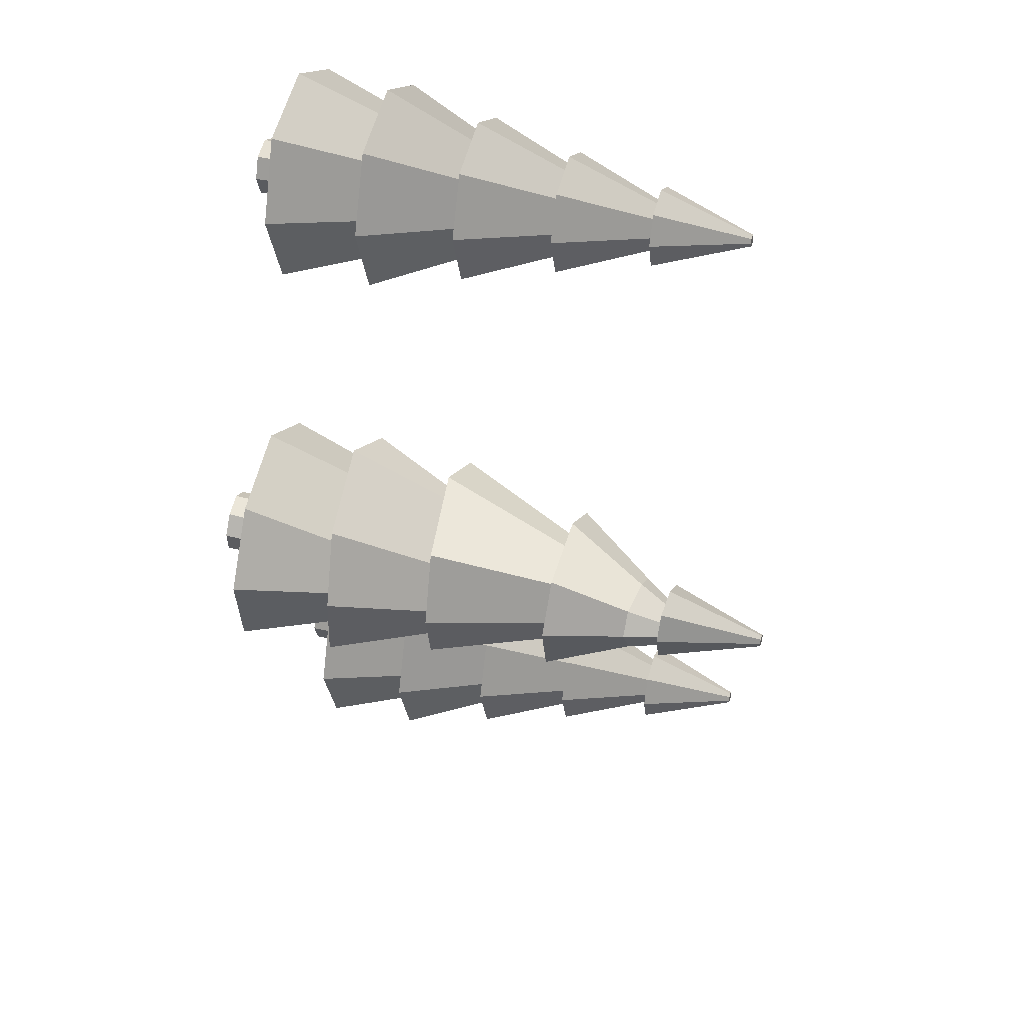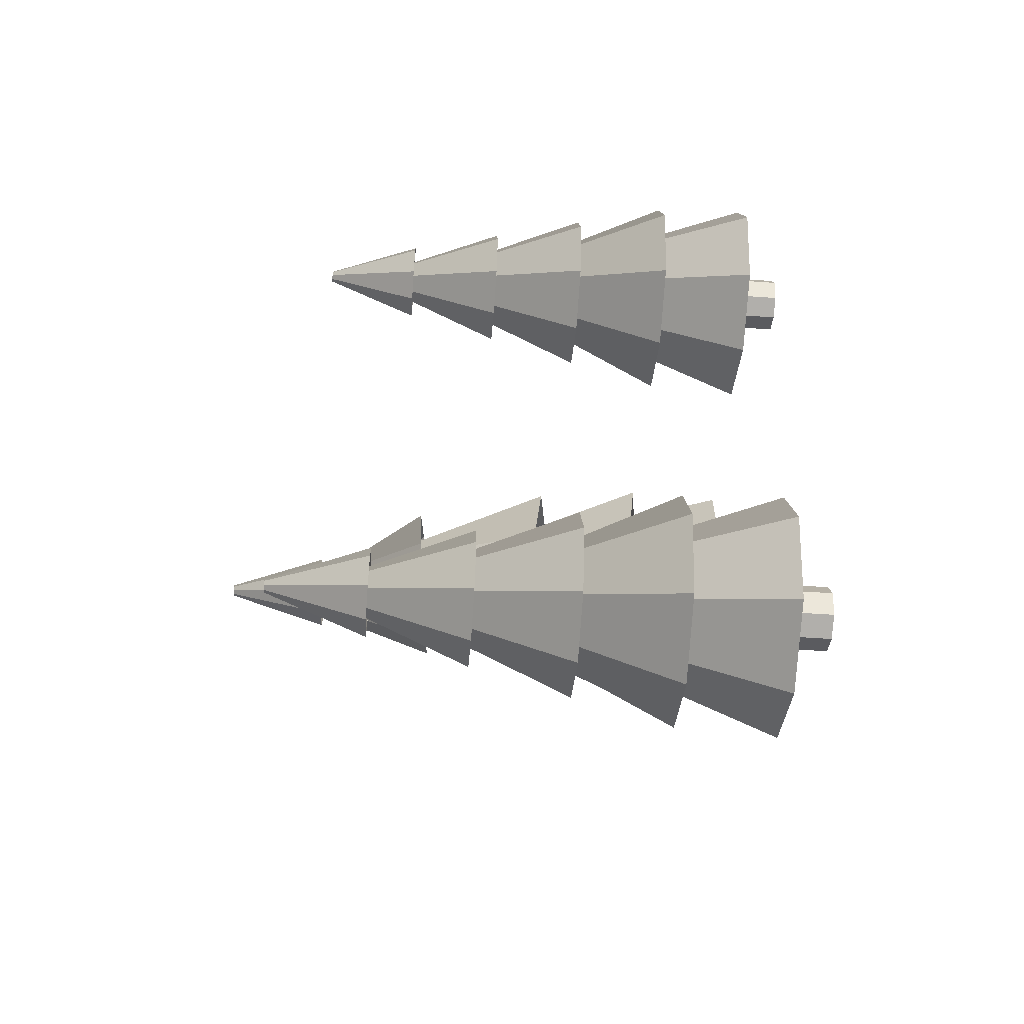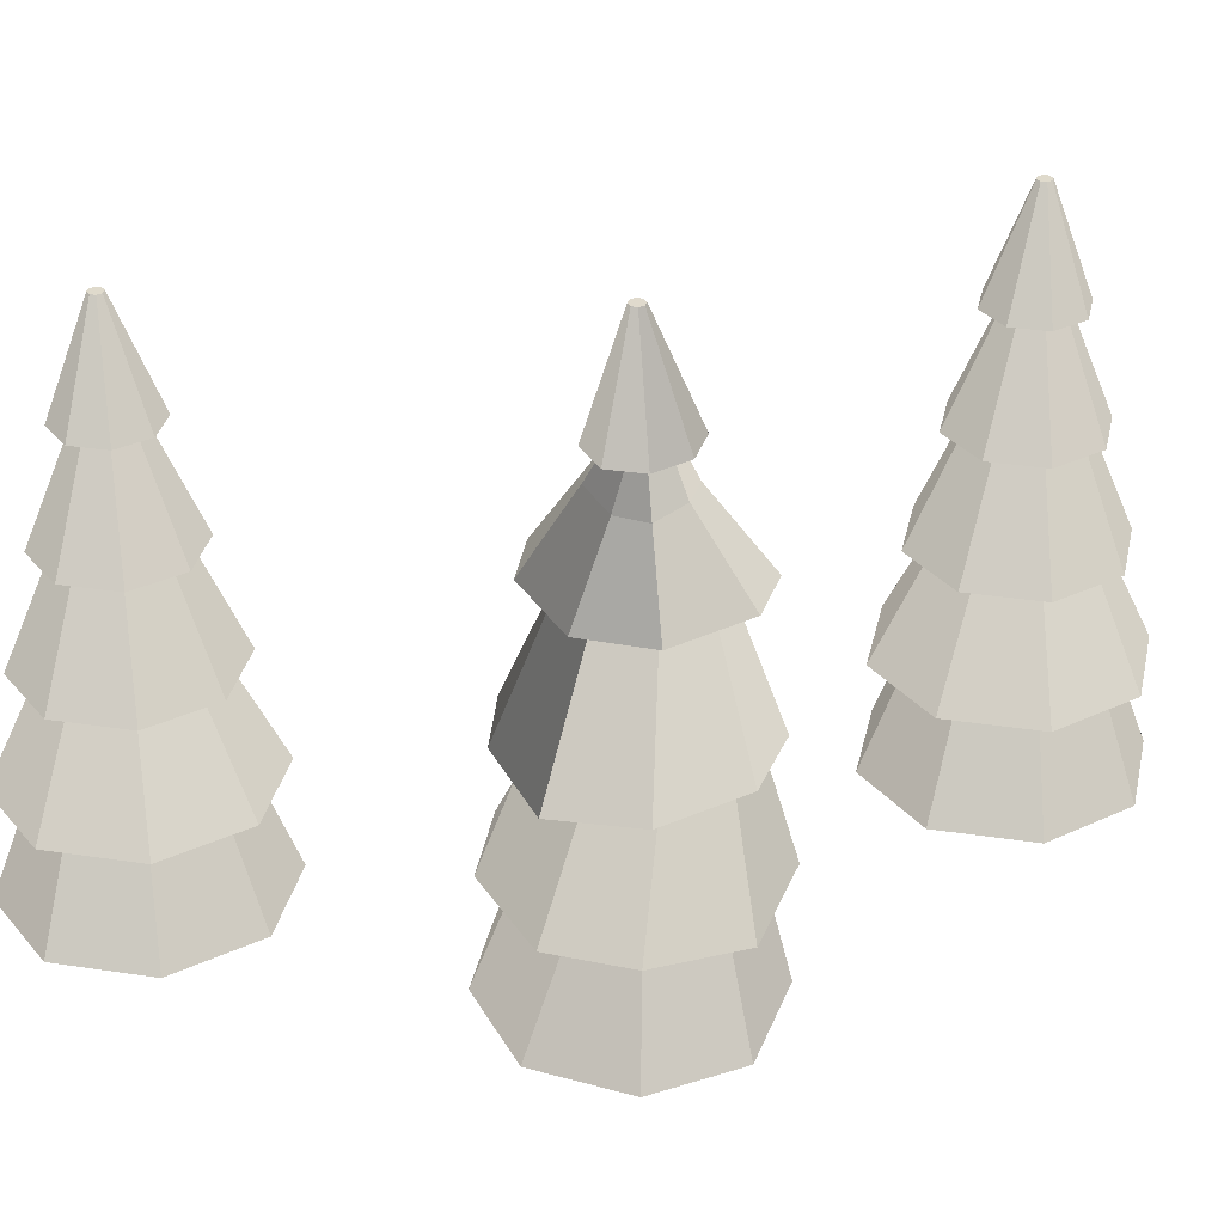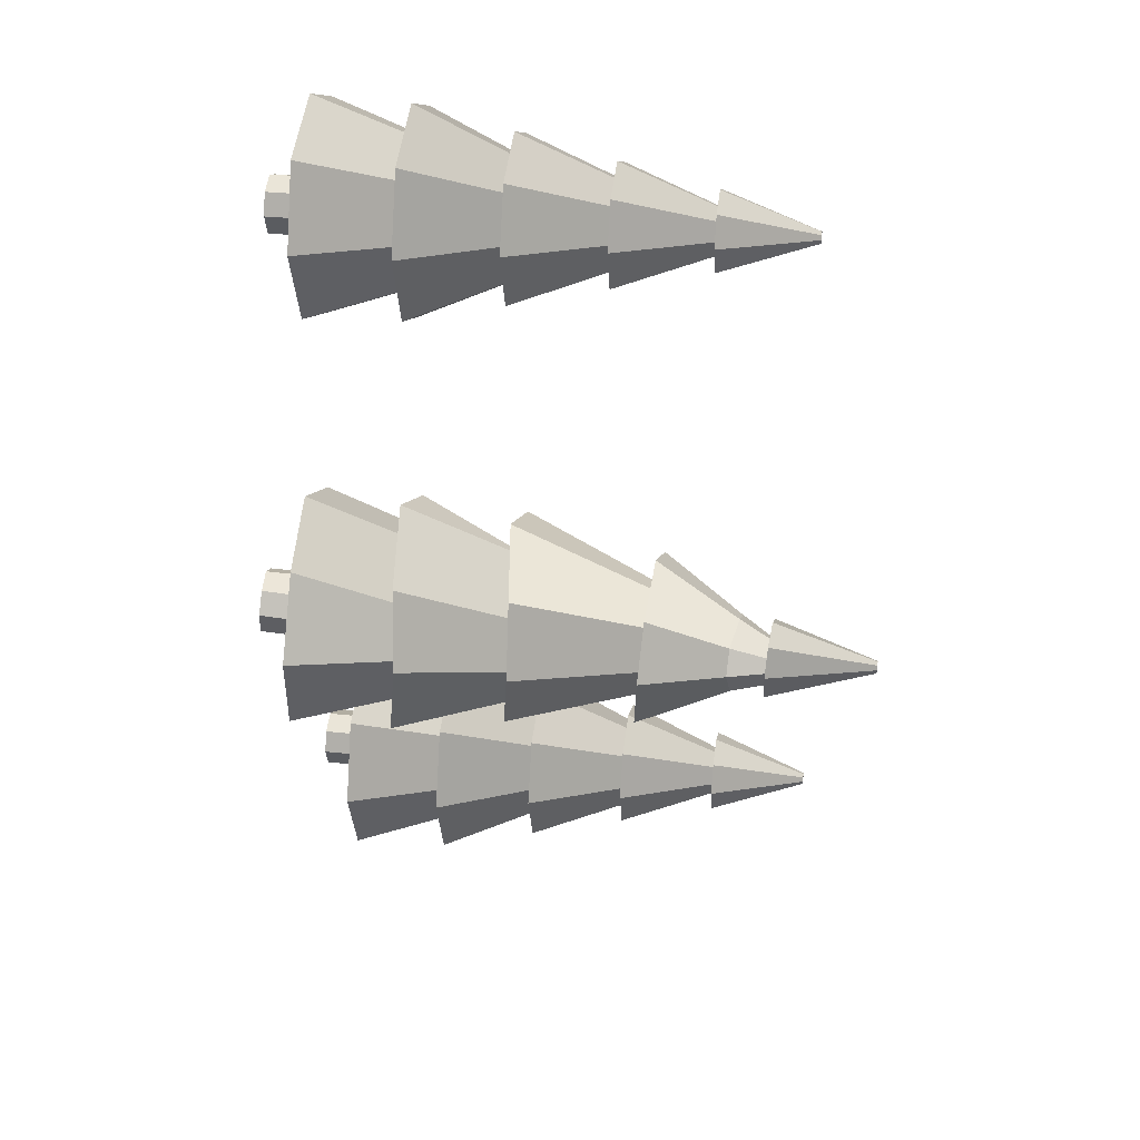
<metadata>
{"format":"obj","ext":"obj","renderer":"f3d","projection":"perspective","resolution":1024,"background":"white","views":[{"elev":38.7,"azim":107.0,"up":"+Z"},{"elev":-55.7,"azim":-94.2,"up":"+Z"},{"elev":32.4,"azim":79.5,"up":"+Y"},{"elev":32.7,"azim":98.5,"up":"+Z"}]}
</metadata>
<code>
v  -179.5 204.1 -190.8
v  -179.5 249.2 -174.1
v  -177.5 249.2 -173.2
v  -165.6 204.1 -185
v  -176.6 249.2 -171.1
v  -159.9 204.1 -171.1
v  -177.5 249.2 -169.1
v  -165.6 204.1 -157.2
v  -179.5 249.2 -168.2
v  -179.5 204.1 -151.4
v  -181.6 249.2 -169.1
v  -193.5 204.1 -157.2
v  -182.5 249.2 -171.1
v  -199.2 204.1 -171.1
v  -181.6 249.2 -173.2
v  -193.5 204.1 -185
v  -179.5 15.22 -185.8
v  -169.2 15.22 -181.5
v  -169.2 -6.323 -181.5
v  -179.5 -6.323 -185.8
v  -203.7 71.6 -195.2
v  -217.1 62.01 -208.7
v  -179.5 62.01 -224.3
v  -179.5 71.6 -205.2
v  -196.6 122.8 -188.2
v  -209.5 108.8 -201.1
v  -179.5 108.8 -213.6
v  -179.5 122.8 -195.2
v  -192 167.2 -183.6
v  -201.6 155.6 -193.2
v  -179.5 155.6 -202.3
v  -179.5 167.2 -188.7
v  -185 212.6 -176.6
v  -193.9 202.4 -185.5
v  -179.5 202.4 -191.4
v  -179.5 212.6 -178.9
v  -213.7 71.6 -171.1
v  -232.7 62.01 -171.1
v  -203.7 122.8 -171.1
v  -222 108.8 -171.1
v  -197.2 167.2 -171.1
v  -210.7 155.6 -171.1
v  -187.3 212.6 -171.1
v  -199.8 202.4 -171.1
v  -203.7 71.6 -147
v  -217.1 62.01 -133.5
v  -196.6 122.8 -154.1
v  -209.5 108.8 -141.1
v  -192 167.2 -158.7
v  -201.6 155.6 -149.1
v  -185 212.6 -165.6
v  -193.9 202.4 -156.8
v  -179.5 71.6 -137
v  -179.5 62.01 -118
v  -179.5 122.8 -147
v  -179.5 108.8 -128.7
v  -179.5 167.2 -153.5
v  -179.5 155.6 -140
v  -179.5 212.6 -163.3
v  -179.5 202.4 -150.8
v  -155.4 71.6 -147
v  -142 62.01 -133.5
v  -162.5 122.8 -154.1
v  -149.5 108.8 -141.1
v  -167.1 167.2 -158.7
v  -157.5 155.6 -149.1
v  -174 212.6 -165.6
v  -165.2 202.4 -156.8
v  -145.4 71.6 -171.1
v  -126.4 62.01 -171.1
v  -155.4 122.8 -171.1
v  -137.1 108.8 -171.1
v  -161.9 167.2 -171.1
v  -148.4 155.6 -171.1
v  -171.7 212.6 -171.1
v  -159.2 202.4 -171.1
v  -155.4 71.6 -195.2
v  -142 62.01 -208.7
v  -162.5 122.8 -188.2
v  -149.5 108.8 -201.1
v  -167.1 167.2 -183.6
v  -157.5 155.6 -193.2
v  -174 212.6 -176.6
v  -165.2 202.4 -185.5
v  -179.5 158.8 -201
v  -158.4 158.8 -192.2
v  -149.7 158.8 -171.1
v  -158.4 158.8 -150
v  -179.5 158.8 -141.3
v  -200.7 158.8 -150
v  -209.4 158.8 -171.1
v  -200.7 158.8 -192.2
v  -179.5 113.2 -211.7
v  -150.9 113.2 -199.8
v  -139 113.2 -171.1
v  -150.9 113.2 -142.4
v  -179.5 113.2 -130.6
v  -208.2 113.2 -142.4
v  -220.1 113.2 -171.1
v  -208.2 113.2 -199.8
v  -179.5 65.17 -222.8
v  -143 65.17 -207.6
v  -127.9 65.17 -171.1
v  -143 65.17 -134.6
v  -179.5 65.17 -119.5
v  -216.1 65.17 -134.6
v  -231.2 65.17 -171.1
v  -216.1 65.17 -207.6
v  -179.5 18.75 -224.9
v  -141.5 18.75 -209.2
v  -125.7 18.75 -171.1
v  -141.5 18.75 -133.1
v  -179.5 18.75 -117.3
v  -217.6 18.75 -133.1
v  -233.4 18.75 -171.1
v  -217.6 18.75 -209.2
v  -179.5 15.22 -226.3
v  -140.6 15.22 -210.1
v  -164.9 15.22 -171.1
v  -124.4 15.22 -171.1
v  -169.2 15.22 -160.7
v  -140.6 15.22 -132.1
v  -179.5 15.22 -156.5
v  -179.5 15.22 -116
v  -189.9 15.22 -160.7
v  -218.5 15.22 -132.1
v  -194.2 15.22 -171.1
v  -234.7 15.22 -171.1
v  -189.9 15.22 -181.5
v  -218.5 15.22 -210.1
v  -164.9 -6.323 -171.1
v  -169.2 -6.323 -160.7
v  -179.5 -6.323 -156.5
v  -189.9 -6.323 -160.7
v  -194.2 -6.323 -171.1
v  -189.9 -6.323 -181.5
g pine_tree_1__001
f 1 2 3 4
f 4 3 5 6
f 6 5 7 8
f 8 7 9 10
f 10 9 11 12
f 12 11 13 14
f 3 2 15 13
f 3 13 11 9
f 3 9 7 5
f 14 13 15 16
f 16 15 2 1
f 17 18 19 20
f 21 22 23 24
f 25 26 27 28
f 29 30 31 32
f 33 34 35 36
f 37 38 22 21
f 39 40 26 25
f 41 42 30 29
f 43 44 34 33
f 45 46 38 37
f 47 48 40 39
f 49 50 42 41
f 51 52 44 43
f 53 54 46 45
f 55 56 48 47
f 57 58 50 49
f 59 60 52 51
f 61 62 54 53
f 63 64 56 55
f 65 66 58 57
f 67 68 60 59
f 69 70 62 61
f 71 72 64 63
f 73 74 66 65
f 75 76 68 67
f 77 78 70 69
f 79 80 72 71
f 81 82 74 73
f 83 84 76 75
f 24 23 78 77
f 28 27 80 79
f 32 31 82 81
f 36 35 84 83
f 85 36 83 86
f 86 83 75 87
f 87 75 67 88
f 88 67 59 89
f 89 59 51 90
f 90 51 43 91
f 91 43 33 92
f 92 33 36 85
f 93 32 81 94
f 94 81 73 95
f 95 73 65 96
f 96 65 57 97
f 97 57 49 98
f 98 49 41 99
f 99 41 29 100
f 100 29 32 93
f 101 28 79 102
f 102 79 71 103
f 103 71 63 104
f 104 63 55 105
f 105 55 47 106
f 106 47 39 107
f 107 39 25 108
f 108 25 28 101
f 109 24 77 110
f 110 77 69 111
f 111 69 61 112
f 112 61 53 113
f 113 53 45 114
f 114 45 37 115
f 115 37 21 116
f 116 21 24 109
f 18 17 117 118
f 119 18 118 120
f 121 119 120 122
f 123 121 122 124
f 125 123 124 126
f 127 125 126 128
f 129 127 128 130
f 17 129 130 117
f 20 19 131 132
f 20 132 133 134
f 20 134 135 136
f 129 17 20 136
f 125 127 135 134
f 121 123 133 132
f 18 119 131 19
f 127 129 136 135
f 123 125 134 133
f 119 121 132 131
f 130 116 109 117
f 128 115 116 130
f 126 114 115 128
f 124 113 114 126
f 122 112 113 124
f 120 111 112 122
f 118 110 111 120
f 117 109 110 118
f 22 108 101 23
f 38 107 108 22
f 46 106 107 38
f 54 105 106 46
f 62 104 105 54
f 70 103 104 62
f 78 102 103 70
f 23 101 102 78
f 26 100 93 27
f 40 99 100 26
f 48 98 99 40
f 56 97 98 48
f 64 96 97 56
f 72 95 96 64
f 80 94 95 72
f 27 93 94 80
f 30 92 85 31
f 42 91 92 30
f 50 90 91 42
f 58 89 90 50
f 66 88 89 58
f 74 87 88 66
f 82 86 87 74
f 31 85 86 82
f 34 16 1 35
f 44 14 16 34
f 52 12 14 44
f 60 10 12 52
f 68 8 10 60
f 76 6 8 68
f 84 4 6 76
f 35 1 4 84
v  -46.45 231.8 -24.92
v  -52.31 280.9 -10.88
v  -51.57 280.9 -8.743
v  -39.92 232 -10.2
v  -52.54 281 -6.771
v  -44.22 232.7 3.544
v  -54.66 281.1 -6.123
v  -57.75 233.6 8.005
v  -56.65 281.1 -7.185
v  -71.75 234.1 0.7258
v  -57.34 281.1 -9.335
v  -77.92 233.6 -14.19
v  -56.37 281 -11.31
v  -73.33 232.7 -27.99
v  -54.3 280.9 -11.95
v  -60.26 232.1 -32.14
v  -53.64 21.02 -18.41
v  -50.1 22.17 -7.528
v  -49.34 0.5747 -5.764
v  -52.93 -0.6052 -16.9
v  -64.29 76.7 -50.65
v  -61.54 66.8 -65.43
v  -21.77 66.16 -42.32
v  -38.96 76.37 -34.04
v  -68.96 137.4 -45.91
v  -63.86 116.7 -60.98
v  -37.61 115.3 -44.72
v  -54.14 135.9 -37.1
v  -67.27 194.6 -33.9
v  -66.54 175.7 -57.44
v  -48.07 173.6 -46.63
v  -55.97 193.7 -29.03
v  -53.11 239.7 -19.42
v  -47.36 239.6 -16.43
v  -85.36 78.01 -44.36
v  -100.9 67.47 -56.86
v  -84.05 140.1 -41.78
v  -89.62 118.2 -51.23
v  -78.44 195.9 -27.49
v  -85.27 177.9 -46.66
v  -58.87 239.8 -17.54
v  -96.27 79.28 -9.63
v  -113.7 69.13 -8.942
v  -92.75 142.8 -24.59
v  -105.1 119.8 -11.08
v  -84.23 197 -12.95
v  -98.58 180.7 -16.33
v  -61.38 240 -11.84
v  -99.29 74.75 13.68
v  -110.3 65.49 27.87
v  -92.76 141.6 -4.088
v  -104.9 115.9 26.8
v  -79.81 197.4 0.1801
v  -93.11 181.4 18.1
v  -59.18 240.1 -5.623
v  -80.24 71.92 20.18
v  -81.42 61.27 39.45
v  -77.3 139 11.71
v  -81.14 112 33.95
v  -68.03 196.8 5.518
v  -73.59 179.2 25.62
v  -53.4 240 -2.567
v  -38.21 79.87 11.58
v  -29.6 68.34 27.19
v  -48.49 139.9 0.3615
v  -29.52 119.8 25.82
v  -54.94 195.6 -0.934
v  -39.85 178.2 14.6
v  -48.98 235.9 -6.248
v  -26.13 82.25 -6.082
v  -9.926 71.72 -2.905
v  -40.6 139.9 -16.54
v  -16.51 120.6 -7.056
v  -49.67 194.1 -15.98
v  -29.79 176.6 -12.45
v  -44.98 235.9 -10.24
v  -47.61 216.5 -23.93
v  -39.67 215.2 -10.95
v  -45.79 215.7 0.3108
v  -60.46 218.8 6.555
v  -71.04 219.6 1.938
v  -74.39 219.3 -10.35
v  -68.1 218.2 -24.66
v  -57.81 217.3 -29.65
v  -19.49 20.02 -41.57
v  -7.139 22.82 -2.185
v  -28.5 23.16 33.09
v  -76.73 18.19 42.93
v  -107.2 20.78 30.13
v  -114.6 22.1 -7.54
v  -100.3 20.39 -53.03
v  -58.7 20.23 -63.68
v  -56.14 22.27 2.059
v  -67.68 21.44 5.843
v  -76.38 21.24 2.324
v  -79.03 21.14 -8.396
v  -74.99 20.58 -20.31
v  -64.31 20.45 -24.15
v  -54.99 0.9326 4.071
v  -66.14 0.2636 7.499
v  -75.27 -0.2272 3.322
v  -78.52 -0.728 -7.703
v  -74.17 -1.276 -19.18
v  -63.43 -1.271 -22.77
g pine_tree_1_var_1
f 137 138 139 140
f 140 139 141 142
f 142 141 143 144
f 144 143 145 146
f 146 145 147 148
f 148 147 149 150
f 139 138 151 149
f 139 149 147 145
f 139 145 143 141
f 150 149 151 152
f 152 151 138 137
f 153 154 155 156
f 157 158 159 160
f 161 162 163 164
f 165 166 167 168
f 169 152 137 170
f 171 172 158 157
f 173 174 162 161
f 175 176 166 165
f 177 150 152 169
f 178 179 172 171
f 180 181 174 173
f 182 183 176 175
f 184 148 150 177
f 185 186 179 178
f 187 188 181 180
f 189 190 183 182
f 191 146 148 184
f 192 193 186 185
f 194 195 188 187
f 196 197 190 189
f 198 144 146 191
f 199 200 193 192
f 201 202 195 194
f 203 204 197 196
f 205 142 144 198
f 206 207 200 199
f 208 209 202 201
f 210 211 204 203
f 212 140 142 205
f 160 159 207 206
f 164 163 209 208
f 168 167 211 210
f 170 137 140 212
f 213 170 212 214
f 214 212 205 215
f 215 205 198 216
f 216 198 191 217
f 217 191 184 218
f 218 184 177 219
f 219 177 169 220
f 220 169 170 213
f 163 168 210 209
f 209 210 203 202
f 202 203 196 195
f 195 196 189 188
f 188 189 182 181
f 181 182 175 174
f 174 175 165 162
f 162 165 168 163
f 159 164 208 207
f 207 208 201 200
f 200 201 194 193
f 193 194 187 186
f 186 187 180 179
f 179 180 173 172
f 172 173 161 158
f 158 161 164 159
f 221 160 206 222
f 222 206 199 223
f 223 199 192 224
f 224 192 185 225
f 225 185 178 226
f 226 178 171 227
f 227 171 157 228
f 228 157 160 221
f 154 153 221 222
f 229 154 222 223
f 230 229 223 224
f 231 230 224 225
f 232 231 225 226
f 233 232 226 227
f 234 233 227 228
f 153 234 228 221
f 156 155 235 236
f 156 236 237 238
f 156 238 239 240
f 234 153 156 240
f 232 233 239 238
f 230 231 237 236
f 154 229 235 155
f 233 234 240 239
f 231 232 238 237
f 229 230 236 235
f 166 220 213 167
f 176 219 220 166
f 183 218 219 176
f 190 217 218 183
f 197 216 217 190
f 204 215 216 197
f 211 214 215 204
f 167 213 214 211
v  -170.8 194.1 122.9
v  -170.8 240.9 140.3
v  -168.7 240.9 141.2
v  -156.4 194.1 128.9
v  -167.8 240.9 143.3
v  -150.5 194.1 143.3
v  -168.7 240.9 145.3
v  -156.4 194.1 157.6
v  -170.8 240.9 146.2
v  -170.8 194.1 163.6
v  -172.8 240.9 145.3
v  -185.1 194.1 157.6
v  -173.7 240.9 143.3
v  -191.1 194.1 143.3
v  -172.8 240.9 141.2
v  -185.1 194.1 128.9
v  -170.8 6.909 128.6
v  -160.4 6.909 132.9
v  -160.4 -14.63 132.9
v  -170.8 -14.63 128.6
v  -194.9 63.3 119.1
v  -208.4 53.7 105.7
v  -170.8 53.7 90.1
v  -170.8 63.3 109.1
v  -187.8 114.5 126.2
v  -200.8 100.5 113.3
v  -170.8 100.5 100.8
v  -170.8 114.5 119.1
v  -183.2 158.9 130.8
v  -192.8 147.3 121.2
v  -170.8 147.3 112.1
v  -170.8 158.9 125.6
v  -176.3 204.3 137.7
v  -170.8 204.3 135.5
v  -204.9 63.3 143.3
v  -223.9 53.7 143.3
v  -194.9 114.5 143.3
v  -213.2 100.5 143.3
v  -188.4 158.9 143.3
v  -201.9 147.3 143.3
v  -178.6 204.3 143.3
v  -194.9 63.3 167.4
v  -208.4 53.7 180.8
v  -187.8 114.5 160.3
v  -200.8 100.5 173.3
v  -183.2 158.9 155.7
v  -192.8 147.3 165.3
v  -176.3 204.3 148.8
v  -170.8 63.3 177.4
v  -170.8 53.7 196.4
v  -170.8 114.5 167.4
v  -170.8 100.5 185.7
v  -170.8 158.9 160.9
v  -170.8 147.3 174.4
v  -170.8 204.3 151
v  -146.6 63.3 167.4
v  -133.2 53.7 180.8
v  -153.7 114.5 160.3
v  -140.8 100.5 173.3
v  -158.3 158.9 155.7
v  -148.7 147.3 165.3
v  -165.3 204.3 148.8
v  -136.6 63.3 143.3
v  -117.6 53.7 143.3
v  -146.6 114.5 143.3
v  -128.3 100.5 143.3
v  -153.1 158.9 143.3
v  -139.6 147.3 143.3
v  -163 204.3 143.3
v  -146.6 63.3 119.1
v  -133.2 53.7 105.7
v  -153.7 114.5 126.2
v  -140.8 100.5 113.3
v  -158.3 158.9 130.8
v  -148.7 147.3 121.2
v  -165.3 204.3 137.7
v  -170.8 6.909 88.12
v  -131.8 6.909 104.3
v  -115.6 6.909 143.3
v  -131.8 6.909 182.2
v  -170.8 6.909 198.4
v  -209.8 6.909 182.2
v  -225.9 6.909 143.3
v  -209.8 6.909 104.3
v  -156.1 6.909 143.3
v  -160.4 6.909 153.6
v  -170.8 6.909 157.9
v  -181.1 6.909 153.6
v  -185.4 6.909 143.3
v  -181.1 6.909 132.9
v  -156.1 -14.63 143.3
v  -160.4 -14.63 153.6
v  -170.8 -14.63 157.9
v  -181.1 -14.63 153.6
v  -185.4 -14.63 143.3
v  -181.1 -14.63 132.9
g pine_tree_1_
f 241 242 243 244
f 244 243 245 246
f 246 245 247 248
f 248 247 249 250
f 250 249 251 252
f 252 251 253 254
f 243 242 255 253
f 243 253 251 249
f 243 249 247 245
f 254 253 255 256
f 256 255 242 241
f 257 258 259 260
f 261 262 263 264
f 265 266 267 268
f 269 270 271 272
f 273 256 241 274
f 275 276 262 261
f 277 278 266 265
f 279 280 270 269
f 281 254 256 273
f 282 283 276 275
f 284 285 278 277
f 286 287 280 279
f 288 252 254 281
f 289 290 283 282
f 291 292 285 284
f 293 294 287 286
f 295 250 252 288
f 296 297 290 289
f 298 299 292 291
f 300 301 294 293
f 302 248 250 295
f 303 304 297 296
f 305 306 299 298
f 307 308 301 300
f 309 246 248 302
f 310 311 304 303
f 312 313 306 305
f 314 315 308 307
f 316 244 246 309
f 264 263 311 310
f 268 267 313 312
f 272 271 315 314
f 274 241 244 316
f 271 274 316 315
f 315 316 309 308
f 308 309 302 301
f 301 302 295 294
f 294 295 288 287
f 287 288 281 280
f 280 281 273 270
f 270 273 274 271
f 267 272 314 313
f 313 314 307 306
f 306 307 300 299
f 299 300 293 292
f 292 293 286 285
f 285 286 279 278
f 278 279 269 266
f 266 269 272 267
f 263 268 312 311
f 311 312 305 304
f 304 305 298 297
f 297 298 291 290
f 290 291 284 283
f 283 284 277 276
f 276 277 265 262
f 262 265 268 263
f 317 264 310 318
f 318 310 303 319
f 319 303 296 320
f 320 296 289 321
f 321 289 282 322
f 322 282 275 323
f 323 275 261 324
f 324 261 264 317
f 258 257 317 318
f 325 258 318 319
f 326 325 319 320
f 327 326 320 321
f 328 327 321 322
f 329 328 322 323
f 330 329 323 324
f 257 330 324 317
f 260 259 331 332
f 260 332 333 334
f 260 334 335 336
f 330 257 260 336
f 328 329 335 334
f 326 327 333 332
f 258 325 331 259
f 329 330 336 335
f 327 328 334 333
f 325 326 332 331

</code>
